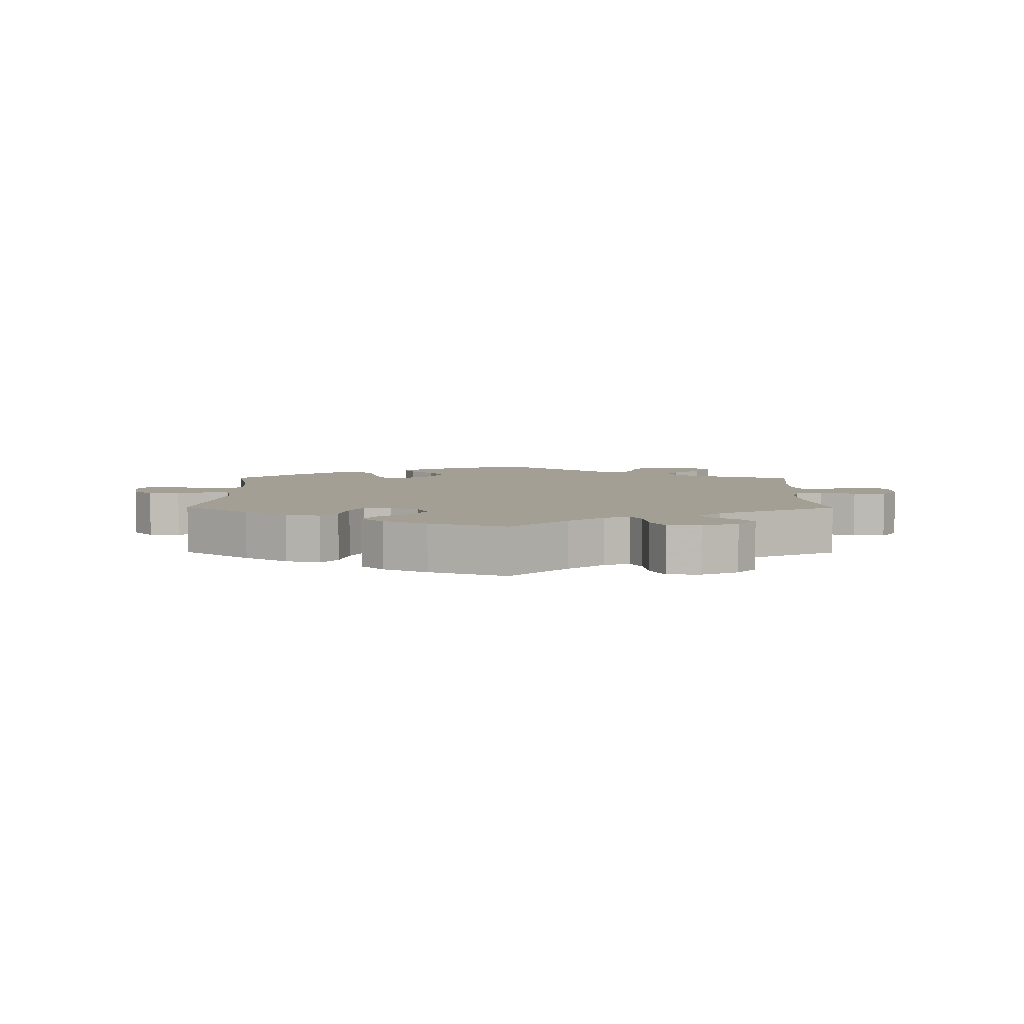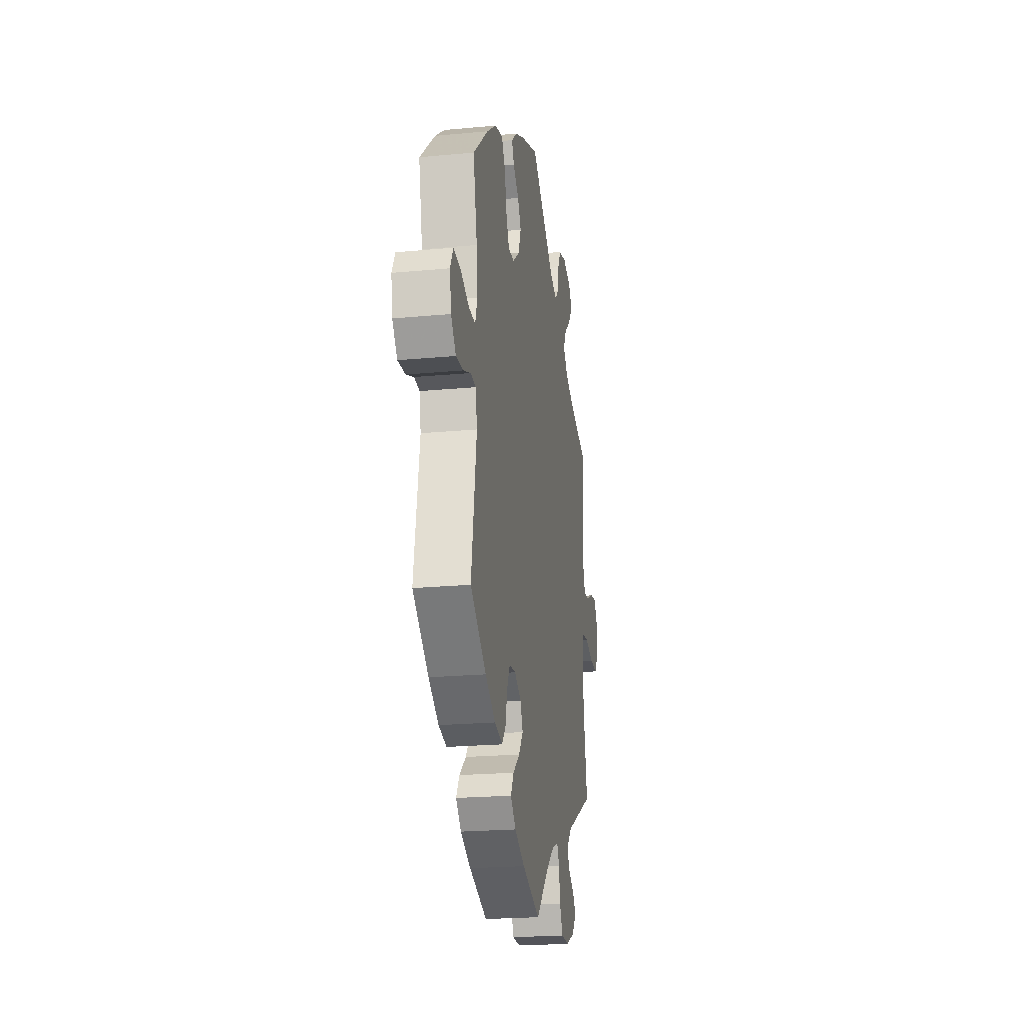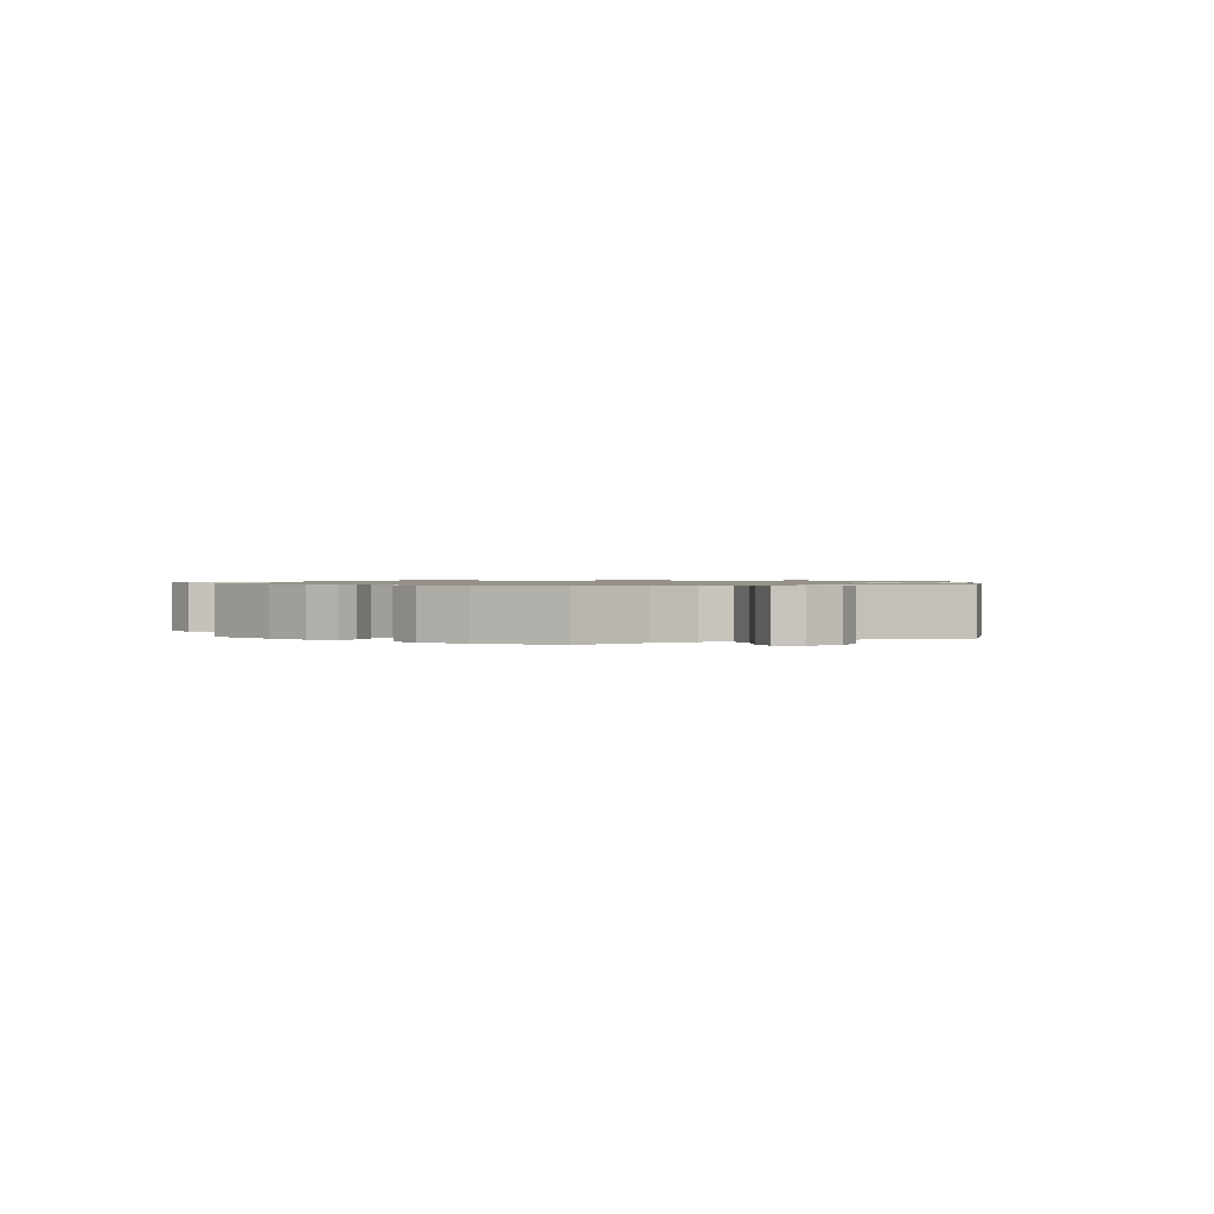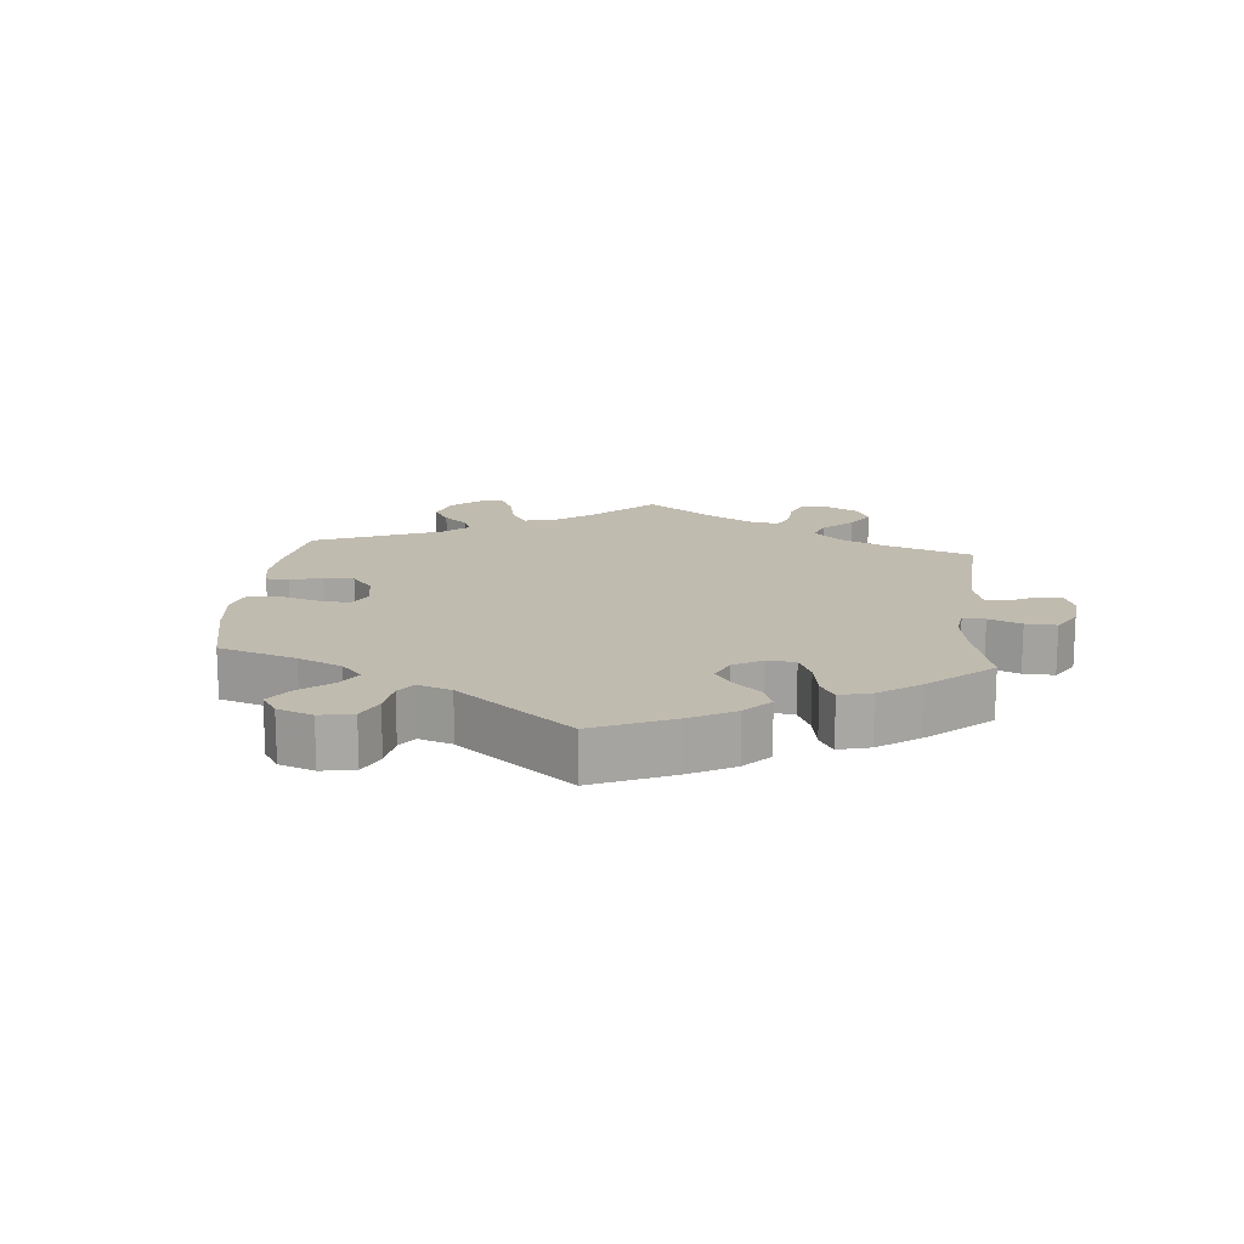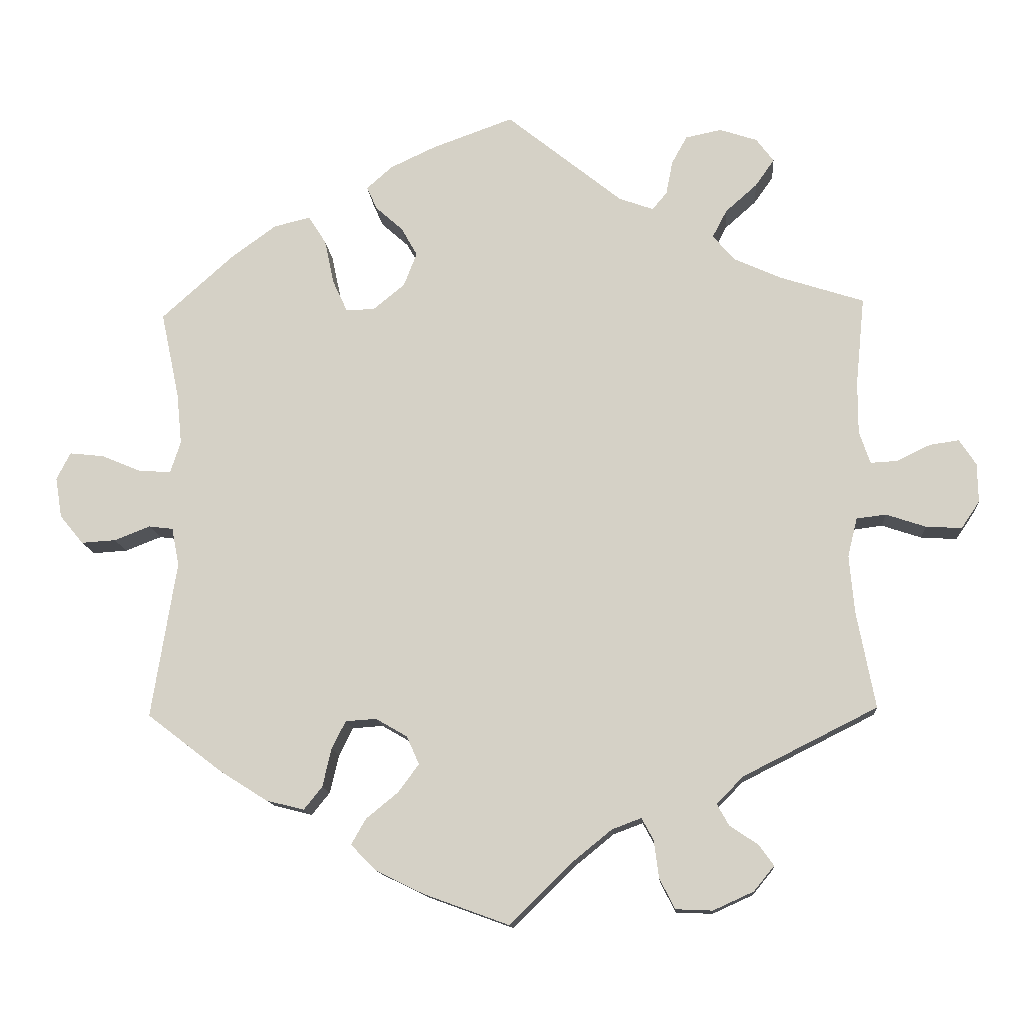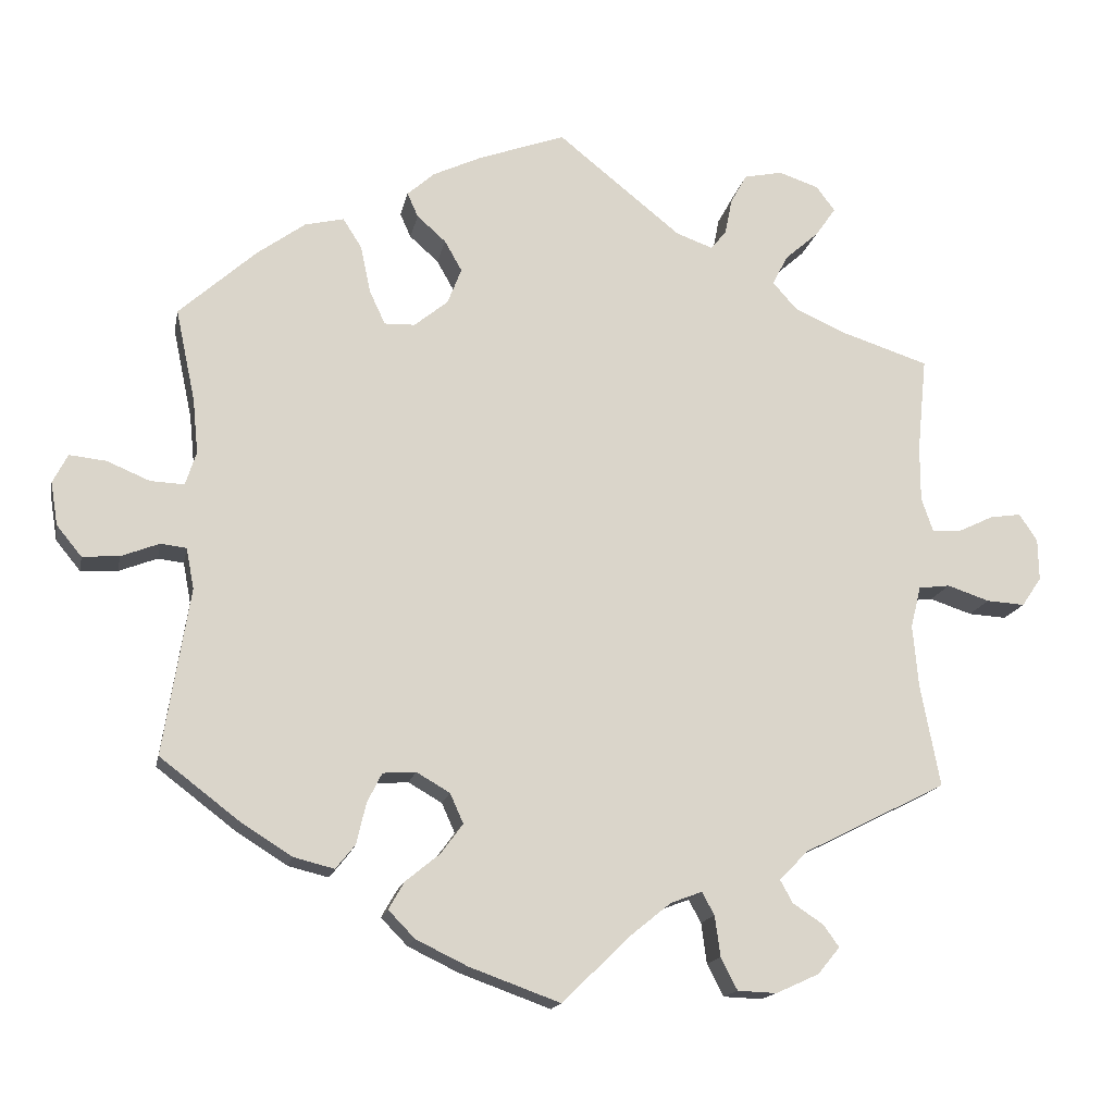
<metadata>
{"format":"obj","ext":"obj","renderer":"f3d","projection":"perspective","resolution":1024,"background":"white","views":[{"elev":5.5,"azim":-179.6,"up":"+Y"},{"elev":-21.5,"azim":99.5,"up":"+Z"},{"elev":1.0,"azim":64.3,"up":"+Y"},{"elev":15.9,"azim":125.0,"up":"+Y"},{"elev":-13.1,"azim":-175.6,"up":"+Z"},{"elev":-15.8,"azim":169.0,"up":"+Z"}]}
</metadata>
<code>
v 0.11 0.07 0.538
v 0.172 0.07 0.509
v 0.207 0.07 0.478
v 0.193 0.07 0.447
v 0.156 0.07 0.414
v 0.134 0.07 0.375
v 0.152 0.07 0.329
v 0.195 0.07 0.294
v 0.234 0.07 0.293
v 0.254 0.07 0.336
v 0.267 0.07 0.397
v 0.291 0.07 0.435
v 0.341 0.07 0.423
v 0.403 0.07 0.378
v 0.501 0.07 0.29
v 0.476 0.07 0.172
v 0.469 0.07 0.102
v 0.483 0.07 0.059
v 0.526 0.07 0.061
v 0.581 0.07 0.084
v 0.628 0.07 0.089
v 0.647 0.07 0.052
v 0.638 0.07 -0.003
v 0.606 0.07 -0.042
v 0.559 0.07 -0.039
v 0.51 0.07 -0.02
v 0.477 0.07 -0.024
v 0.467 0.07 -0.076
v 0.501 0.07 -0.289
v 0.399 0.07 -0.367
v 0.334 0.07 -0.408
v 0.282 0.07 -0.421
v 0.257 0.07 -0.39
v 0.245 0.07 -0.338
v 0.226 0.07 -0.3
v 0.184 0.07 -0.297
v 0.141 0.07 -0.322
v 0.124 0.07 -0.36
v 0.152 0.07 -0.398
v 0.196 0.07 -0.434
v 0.216 0.07 -0.469
v 0.182 0.07 -0.504
v 0.116 0.07 -0.536
v 0 0.07 -0.578
v -0.086 0.07 -0.494
v -0.139 0.07 -0.451
v -0.179 0.07 -0.436
v -0.195 0.07 -0.465
v -0.202 0.07 -0.517
v -0.223 0.07 -0.558
v -0.273 0.07 -0.56
v -0.328 0.07 -0.535
v -0.356 0.07 -0.501
v -0.336 0.07 -0.473
v -0.297 0.07 -0.447
v -0.281 0.07 -0.418
v -0.317 0.07 -0.381
v -0.5 0.07 -0.289
v -0.475 0.07 -0.158
v -0.468 0.07 -0.079
v -0.481 0.07 -0.026
v -0.521 0.07 -0.021
v -0.575 0.07 -0.039
v -0.624 0.07 -0.042
v -0.649 0.07 -0.005
v -0.648 0.07 0.048
v -0.625 0.07 0.083
v -0.585 0.07 0.077
v -0.539 0.07 0.055
v -0.503 0.07 0.053
v -0.488 0.07 0.097
v -0.488 0.07 0.168
v -0.5 0.07 0.289
v -0.386 0.07 0.326
v -0.322 0.07 0.355
v -0.291 0.07 0.39
v -0.311 0.07 0.428
v -0.354 0.07 0.466
v -0.38 0.07 0.503
v -0.356 0.07 0.535
v -0.305 0.07 0.552
v -0.256 0.07 0.542
v -0.235 0.07 0.504
v -0.226 0.07 0.458
v -0.206 0.07 0.434
v -0.159 0.07 0.451
v -0.001 0.07 0.578
v 0.11 0 0.538
v 0.172 0 0.509
v 0.207 0 0.478
v 0.193 0 0.447
v 0.156 0 0.414
v 0.134 0 0.375
v 0.152 0 0.329
v 0.195 0 0.294
v 0.234 0 0.293
v 0.254 0 0.336
v 0.267 0 0.397
v 0.291 0 0.435
v 0.341 0 0.423
v 0.403 0 0.378
v 0.501 0 0.29
v 0.476 0 0.172
v 0.469 0 0.102
v 0.483 0 0.059
v 0.526 0 0.061
v 0.581 0 0.084
v 0.628 0 0.089
v 0.647 0 0.052
v 0.638 0 -0.003
v 0.606 0 -0.042
v 0.559 0 -0.039
v 0.51 0 -0.02
v 0.477 0 -0.024
v 0.467 0 -0.076
v 0.501 0 -0.289
v 0.399 0 -0.367
v 0.334 0 -0.408
v 0.282 0 -0.421
v 0.257 0 -0.39
v 0.245 0 -0.338
v 0.226 0 -0.3
v 0.184 0 -0.297
v 0.141 0 -0.322
v 0.124 0 -0.36
v 0.152 0 -0.398
v 0.196 0 -0.434
v 0.216 0 -0.469
v 0.182 0 -0.504
v 0.116 0 -0.536
v 0 0 -0.578
v -0.086 0 -0.494
v -0.139 0 -0.451
v -0.179 0 -0.436
v -0.195 0 -0.465
v -0.202 0 -0.517
v -0.223 0 -0.558
v -0.273 0 -0.56
v -0.328 0 -0.535
v -0.356 0 -0.501
v -0.336 0 -0.473
v -0.297 0 -0.447
v -0.281 0 -0.418
v -0.317 0 -0.381
v -0.5 0 -0.289
v -0.475 0 -0.158
v -0.468 0 -0.079
v -0.481 0 -0.026
v -0.521 0 -0.021
v -0.575 0 -0.039
v -0.624 0 -0.042
v -0.649 0 -0.005
v -0.648 0 0.048
v -0.625 0 0.083
v -0.585 0 0.077
v -0.539 0 0.055
v -0.503 0 0.053
v -0.488 0 0.097
v -0.488 0 0.168
v -0.5 0 0.289
v -0.386 0 0.326
v -0.322 0 0.355
v -0.291 0 0.39
v -0.311 0 0.428
v -0.354 0 0.466
v -0.38 0 0.503
v -0.356 0 0.535
v -0.305 0 0.552
v -0.256 0 0.542
v -0.235 0 0.504
v -0.226 0 0.458
v -0.206 0 0.434
v -0.159 0 0.451
v -0.001 0 0.578
f 86 87 1 2
f 85 86 2 3
f 81 82 83 84
f 81 84 85
f 80 81 85
f 77 78 79 80
f 76 77 80 85
f 75 76 85 3
f 72 73 74
f 71 72 74 75
f 70 71 75 3
f 66 67 68 69
f 66 69 70
f 65 66 70
f 62 63 64 65
f 61 62 65 70
f 57 58 59
f 56 57 59 60
f 52 53 54 55
f 52 55 56
f 51 52 56
f 48 49 50 51
f 47 48 51 56
f 42 43 44 45
f 42 45 46
f 39 40 41 42
f 38 39 42 46
f 37 38 46 47
f 31 32 33 34
f 31 34 35
f 28 29 30 31
f 27 28 31 35
f 23 24 25 26
f 23 26 27
f 22 23 27
f 19 20 21 22
f 18 19 22 27
f 17 18 27 35
f 13 14 15 16
f 10 11 12 13
f 9 10 13 16
f 8 9 16 17
f 70 3 4 5
f 61 70 5 6
f 36 37 47 56
f 36 56 60 61
f 8 17 35 36
f 7 8 36 61
f 6 7 61
f 89 88 174 173
f 90 89 173 172
f 171 170 169 168
f 172 171 168
f 172 168 167
f 167 166 165 164
f 172 167 164 163
f 90 172 163 162
f 161 160 159
f 162 161 159 158
f 90 162 158 157
f 156 155 154 153
f 157 156 153
f 157 153 152
f 152 151 150 149
f 157 152 149 148
f 146 145 144
f 147 146 144 143
f 142 141 140 139
f 143 142 139
f 143 139 138
f 138 137 136 135
f 143 138 135 134
f 132 131 130 129
f 133 132 129
f 129 128 127 126
f 133 129 126 125
f 134 133 125 124
f 121 120 119 118
f 122 121 118
f 118 117 116 115
f 122 118 115 114
f 113 112 111 110
f 114 113 110
f 114 110 109
f 109 108 107 106
f 114 109 106 105
f 122 114 105 104
f 103 102 101 100
f 100 99 98 97
f 103 100 97 96
f 104 103 96 95
f 92 91 90 157
f 93 92 157 148
f 143 134 124 123
f 148 147 143 123
f 123 122 104 95
f 148 123 95 94
f 148 94 93
f 1 88 89 2
f 2 89 90 3
f 3 90 91 4
f 4 91 92 5
f 5 92 93 6
f 6 93 94 7
f 7 94 95 8
f 8 95 96 9
f 9 96 97 10
f 10 97 98 11
f 11 98 99 12
f 12 99 100 13
f 13 100 101 14
f 14 101 102 15
f 15 102 103 16
f 16 103 104 17
f 17 104 105 18
f 18 105 106 19
f 19 106 107 20
f 20 107 108 21
f 21 108 109 22
f 22 109 110 23
f 23 110 111 24
f 24 111 112 25
f 25 112 113 26
f 26 113 114 27
f 27 114 115 28
f 28 115 116 29
f 29 116 117 30
f 30 117 118 31
f 31 118 119 32
f 32 119 120 33
f 33 120 121 34
f 34 121 122 35
f 35 122 123 36
f 36 123 124 37
f 37 124 125 38
f 38 125 126 39
f 39 126 127 40
f 40 127 128 41
f 41 128 129 42
f 42 129 130 43
f 43 130 131 44
f 44 131 132 45
f 45 132 133 46
f 46 133 134 47
f 47 134 135 48
f 48 135 136 49
f 49 136 137 50
f 50 137 138 51
f 51 138 139 52
f 52 139 140 53
f 53 140 141 54
f 54 141 142 55
f 55 142 143 56
f 56 143 144 57
f 57 144 145 58
f 58 145 146 59
f 59 146 147 60
f 60 147 148 61
f 61 148 149 62
f 62 149 150 63
f 63 150 151 64
f 64 151 152 65
f 65 152 153 66
f 66 153 154 67
f 67 154 155 68
f 68 155 156 69
f 69 156 157 70
f 70 157 158 71
f 71 158 159 72
f 72 159 160 73
f 73 160 161 74
f 74 161 162 75
f 75 162 163 76
f 76 163 164 77
f 77 164 165 78
f 78 165 166 79
f 79 166 167 80
f 80 167 168 81
f 81 168 169 82
f 82 169 170 83
f 83 170 171 84
f 84 171 172 85
f 85 172 173 86
f 86 173 174 87
f 87 174 88 1

</code>
